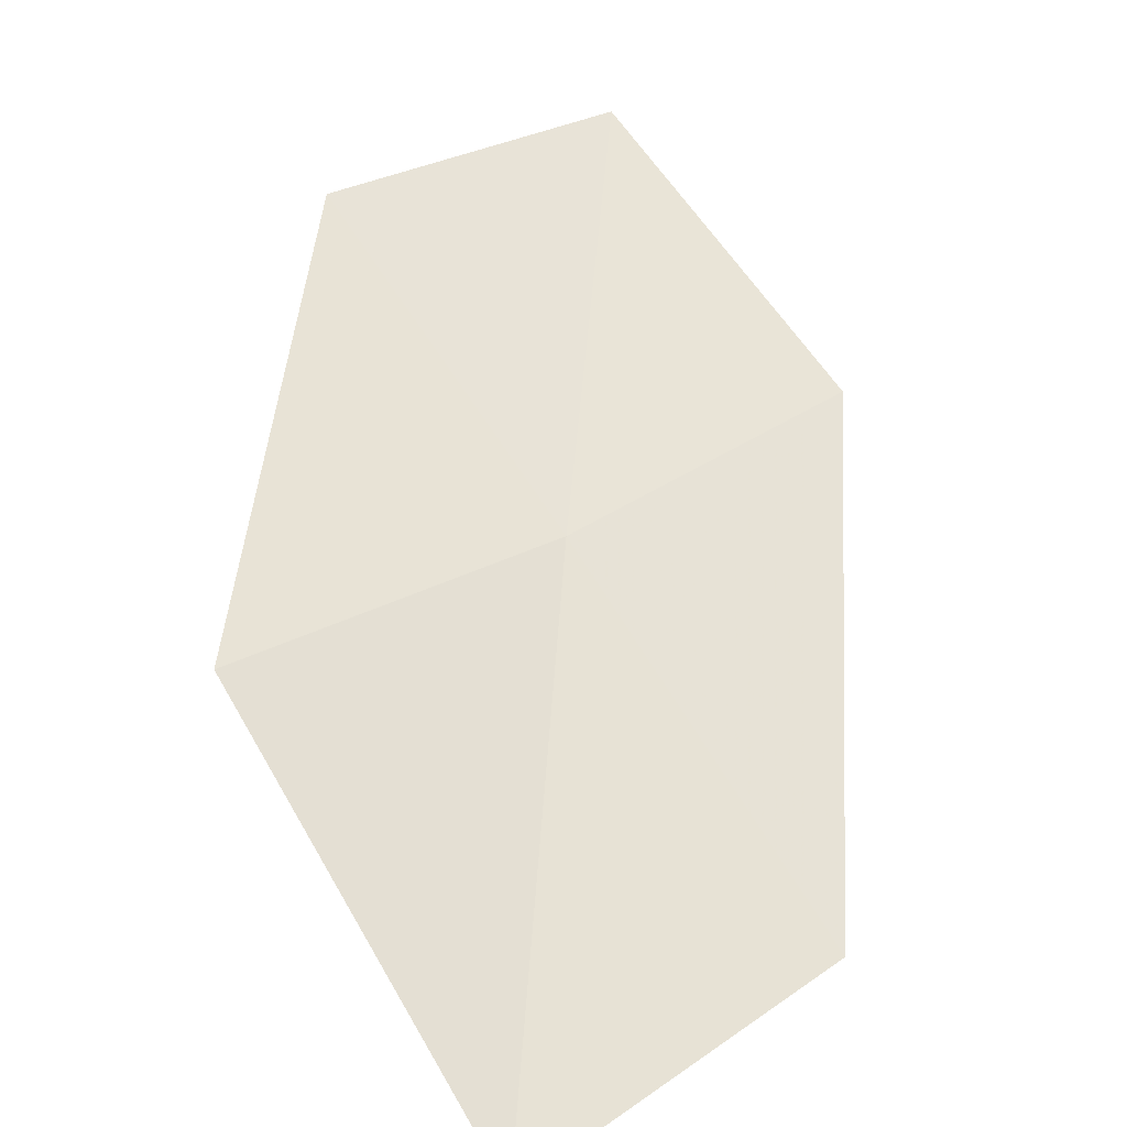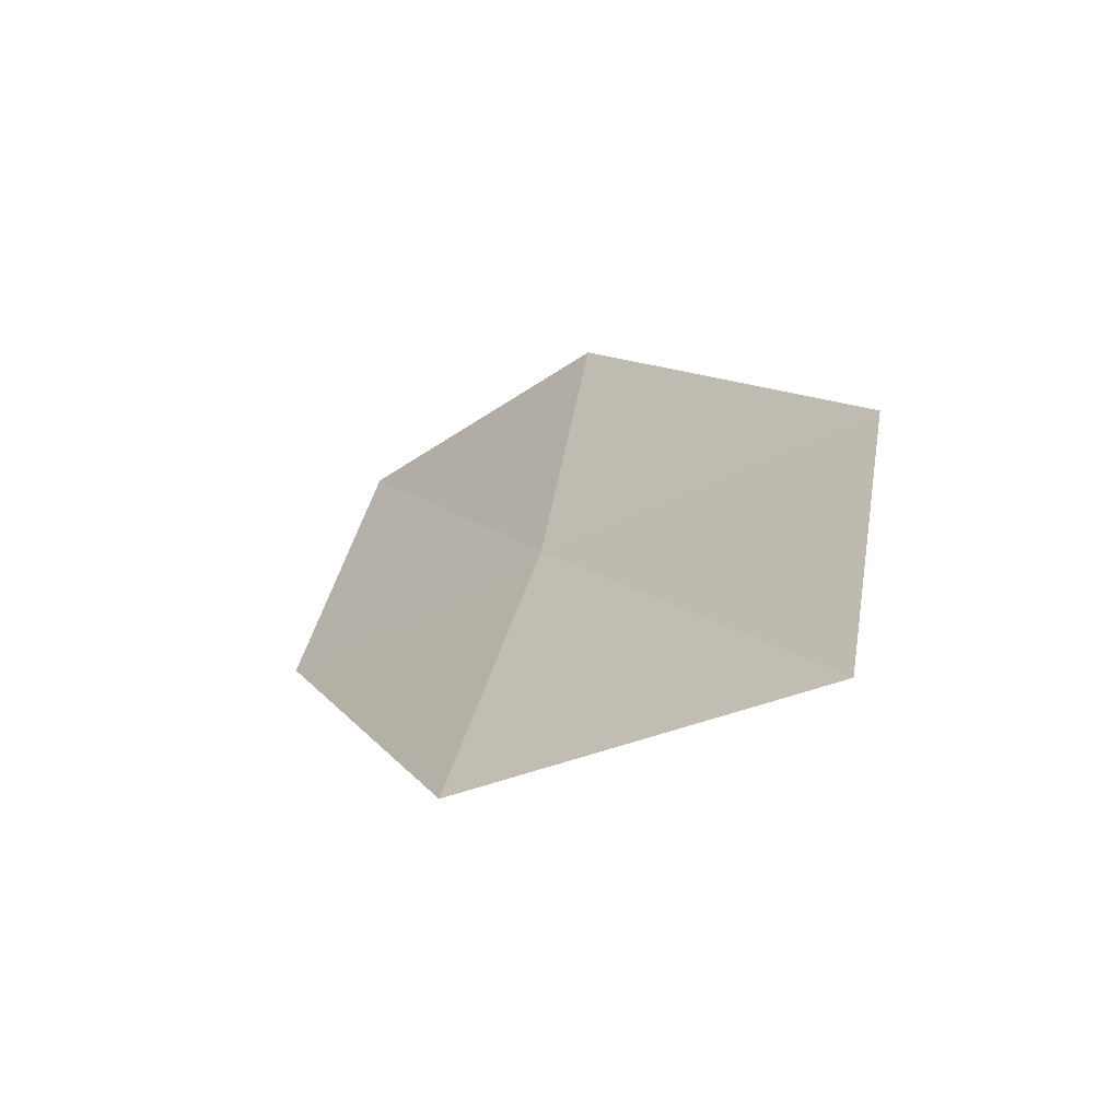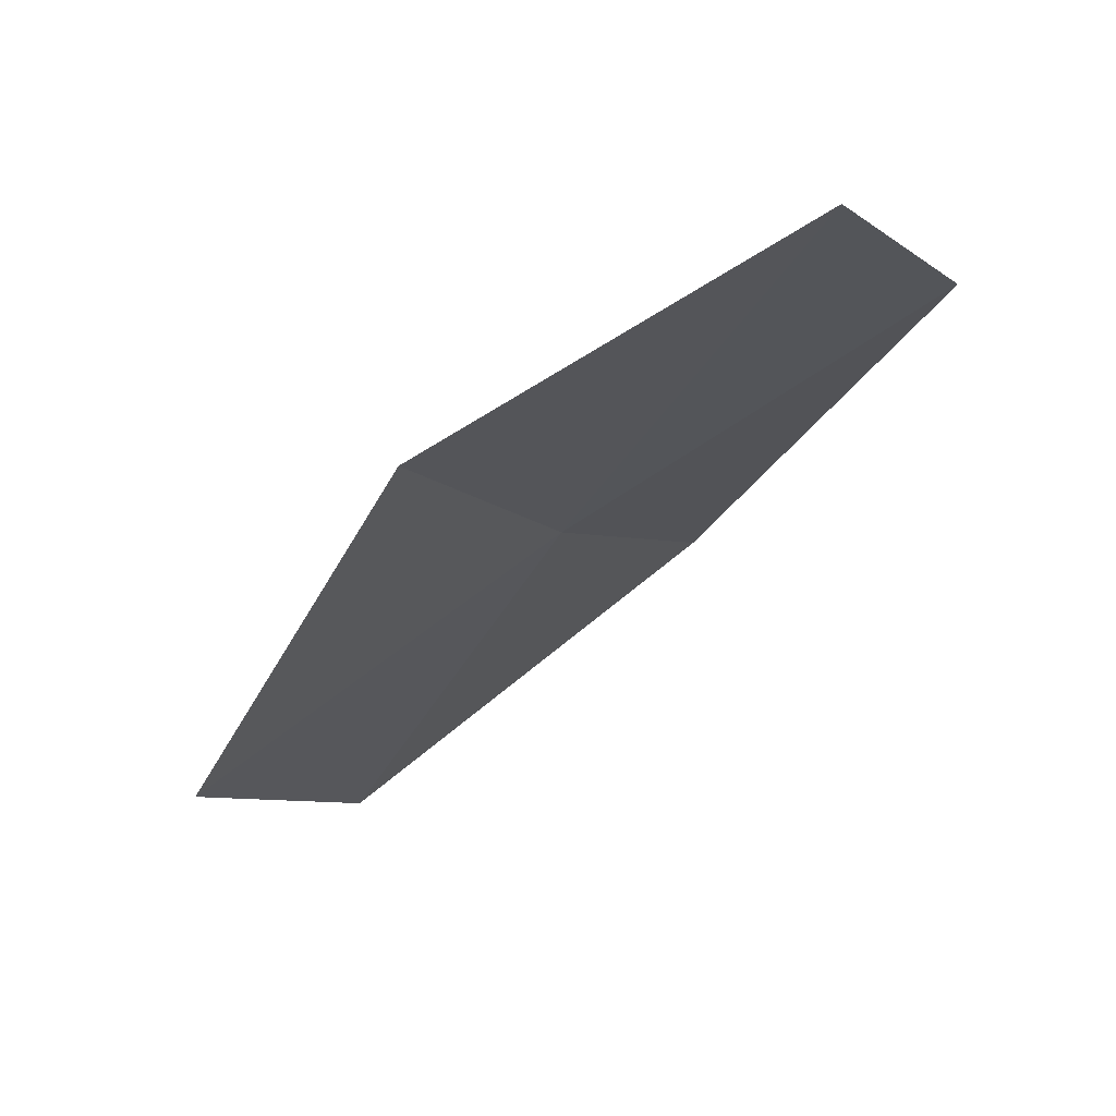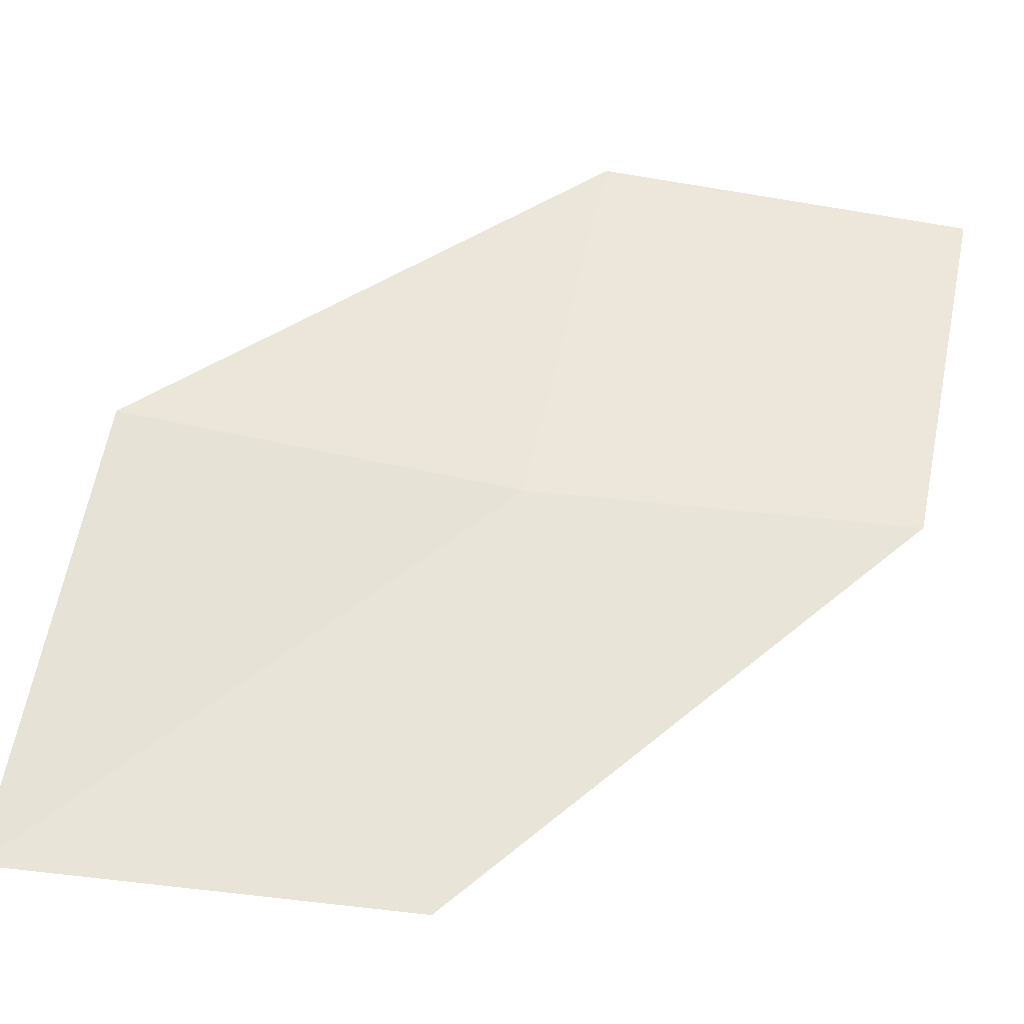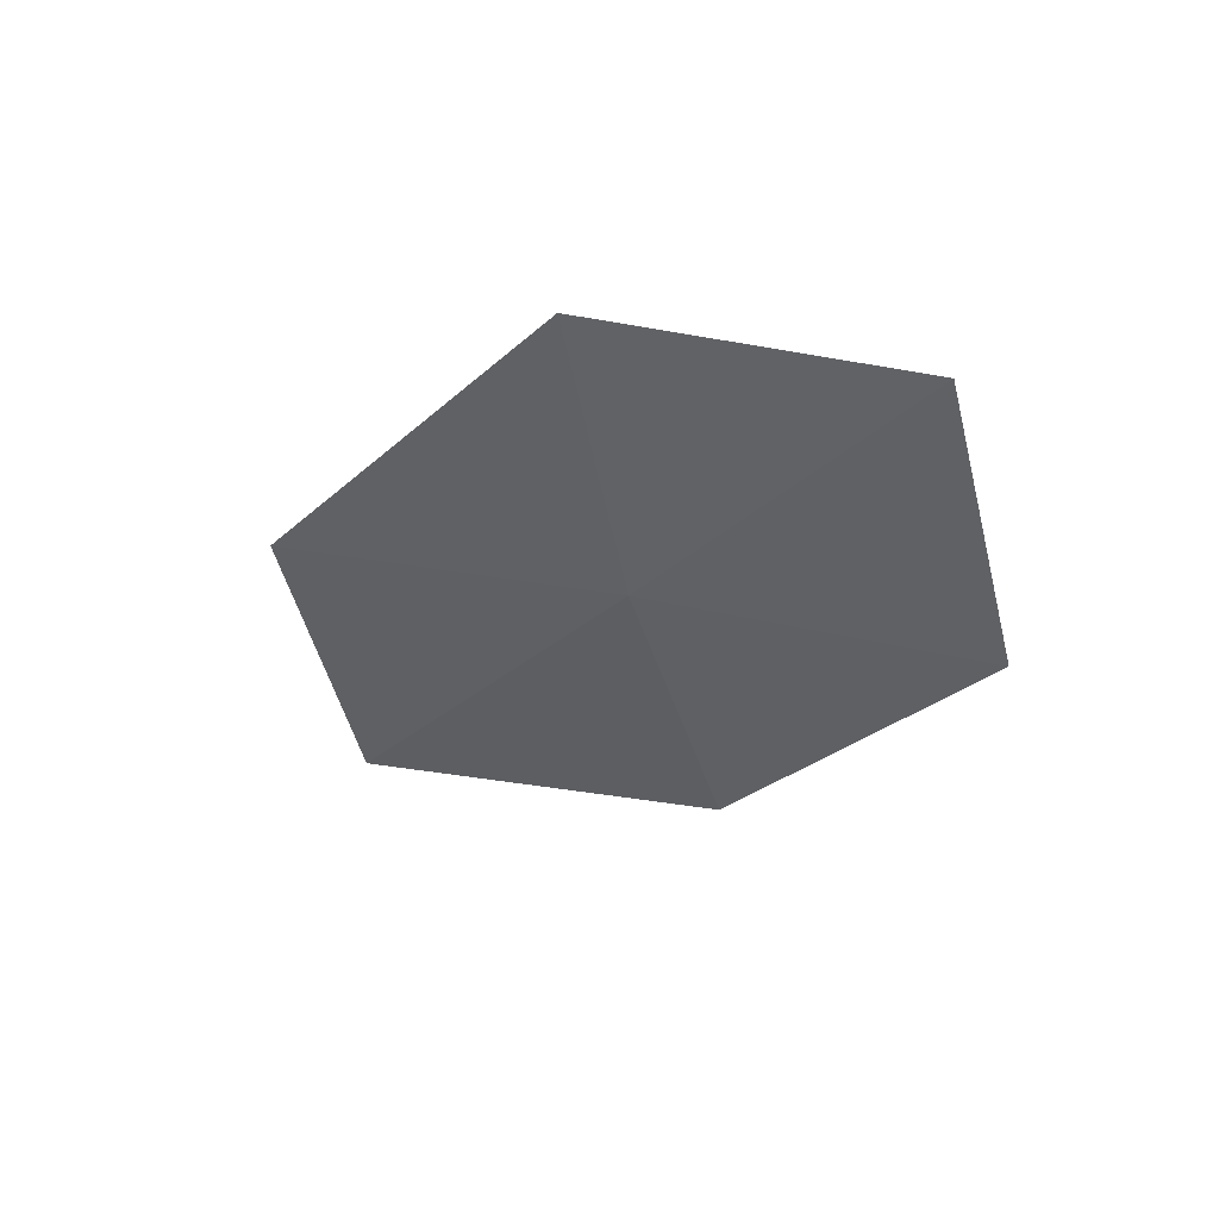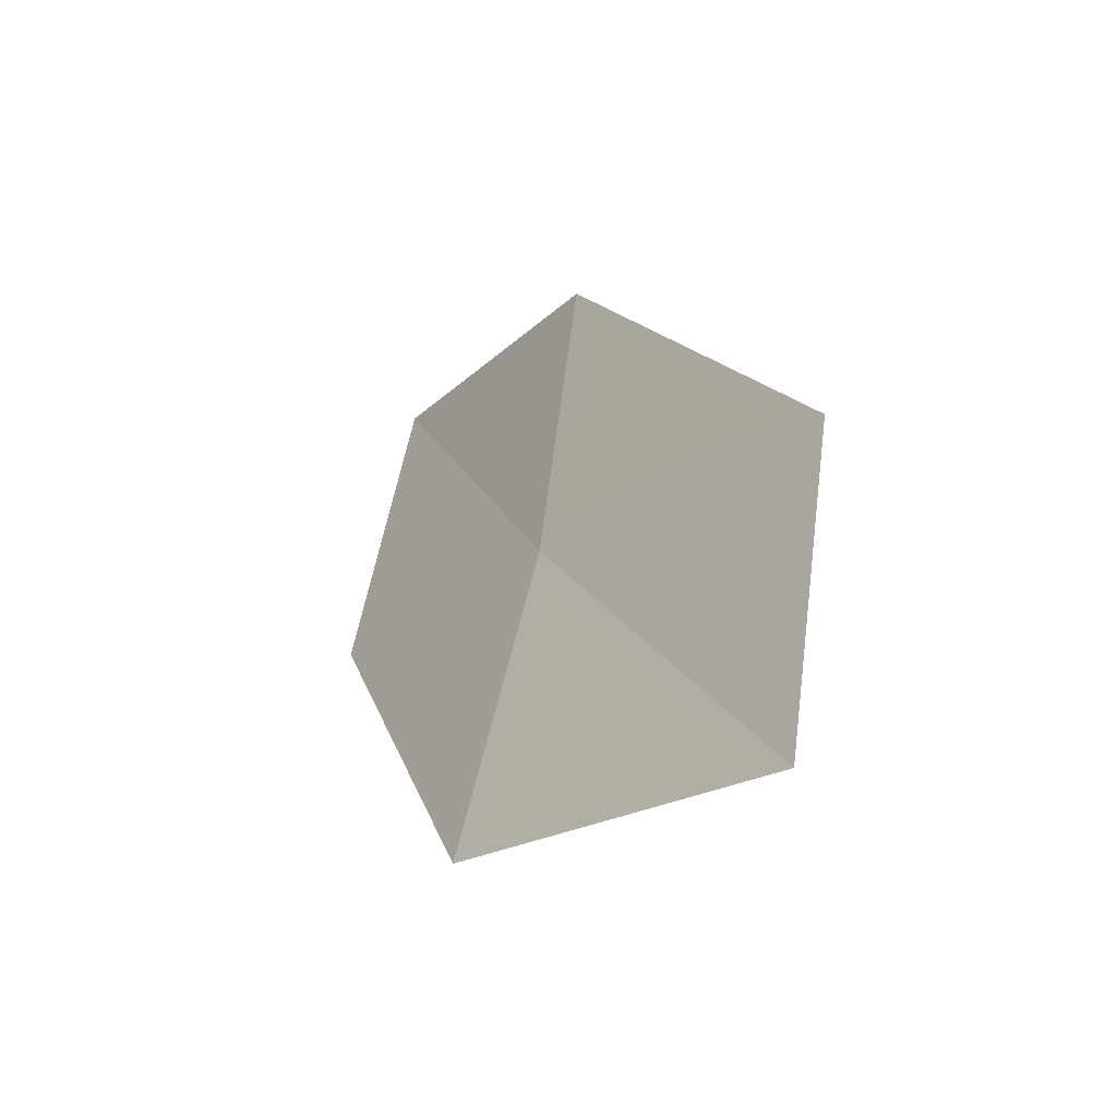
<metadata>
{"format":"obj","ext":"obj","renderer":"f3d","projection":"perspective","resolution":1024,"background":"white","views":[{"elev":36.3,"azim":33.2,"up":"+Z"},{"elev":-57.8,"azim":66.2,"up":"+Y"},{"elev":-12.0,"azim":-171.7,"up":"+Z"},{"elev":31.4,"azim":82.7,"up":"+Z"},{"elev":54.4,"azim":-127.2,"up":"+Y"},{"elev":-45.3,"azim":78.6,"up":"+Y"}]}
</metadata>
<code>
v 25.04 -12.65 6.172
v 26.77 -13.26 5.165
v 26.44 -15.15 5.362
v 24.66 -14.47 6.509
v 23.36 -12.01 6.985
v 25.37 -10.85 6.032
v 23.74 -10.27 6.741
f 1 3 2
f 1 4 3
f 1 5 4
f 1 2 6
f 1 6 7
f 1 7 5

</code>
